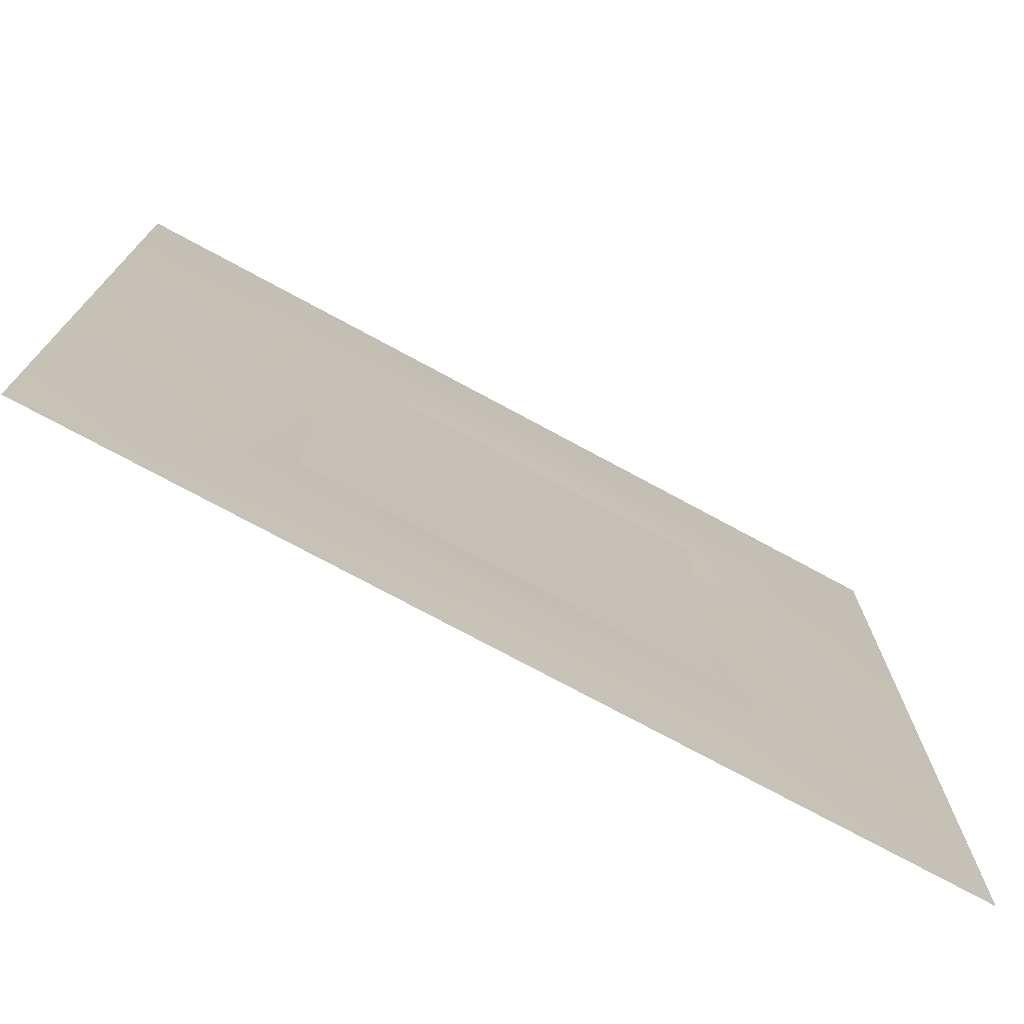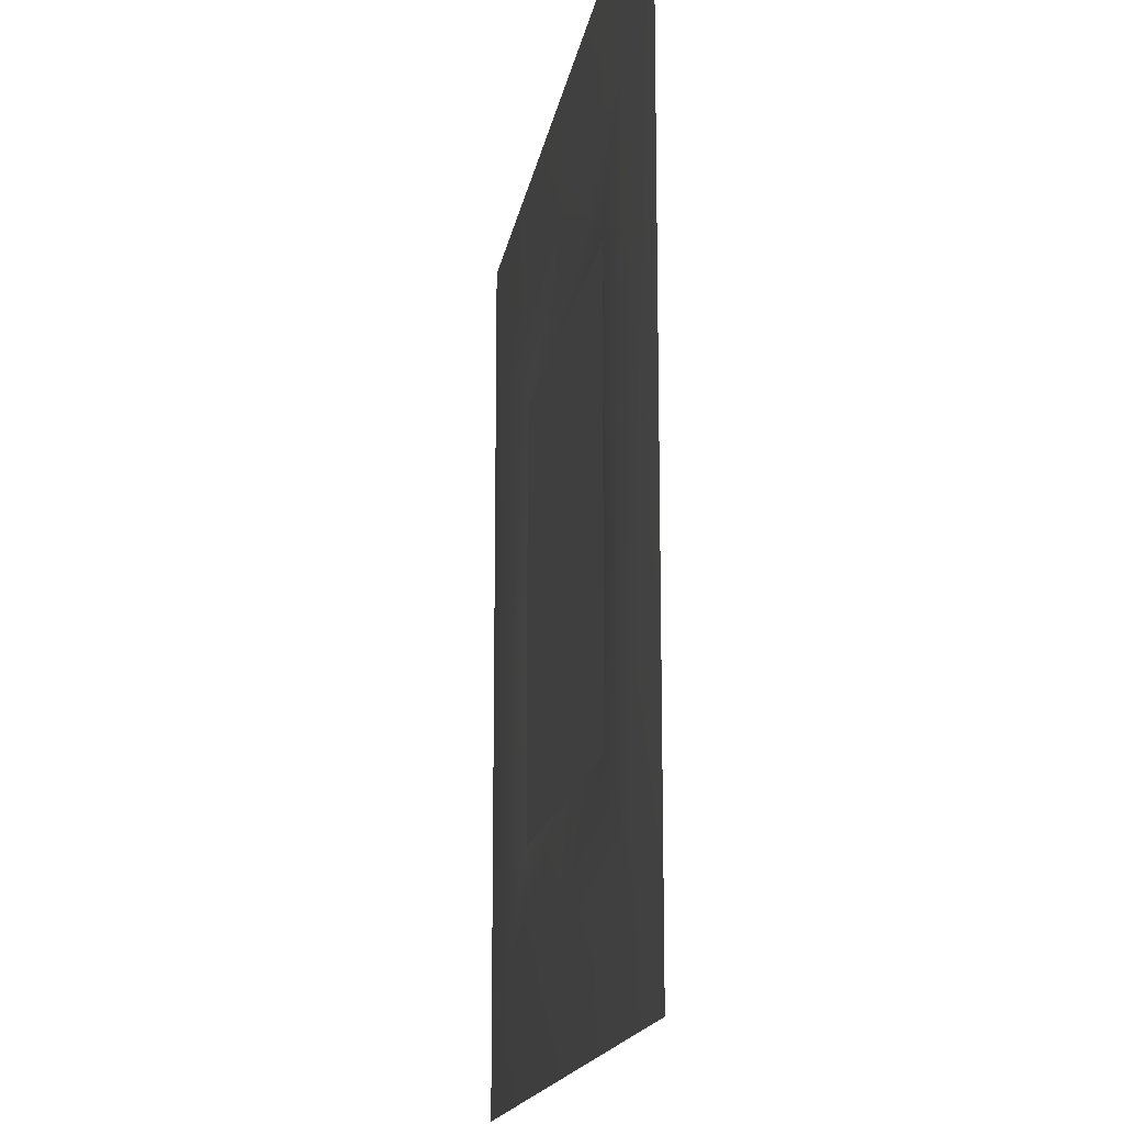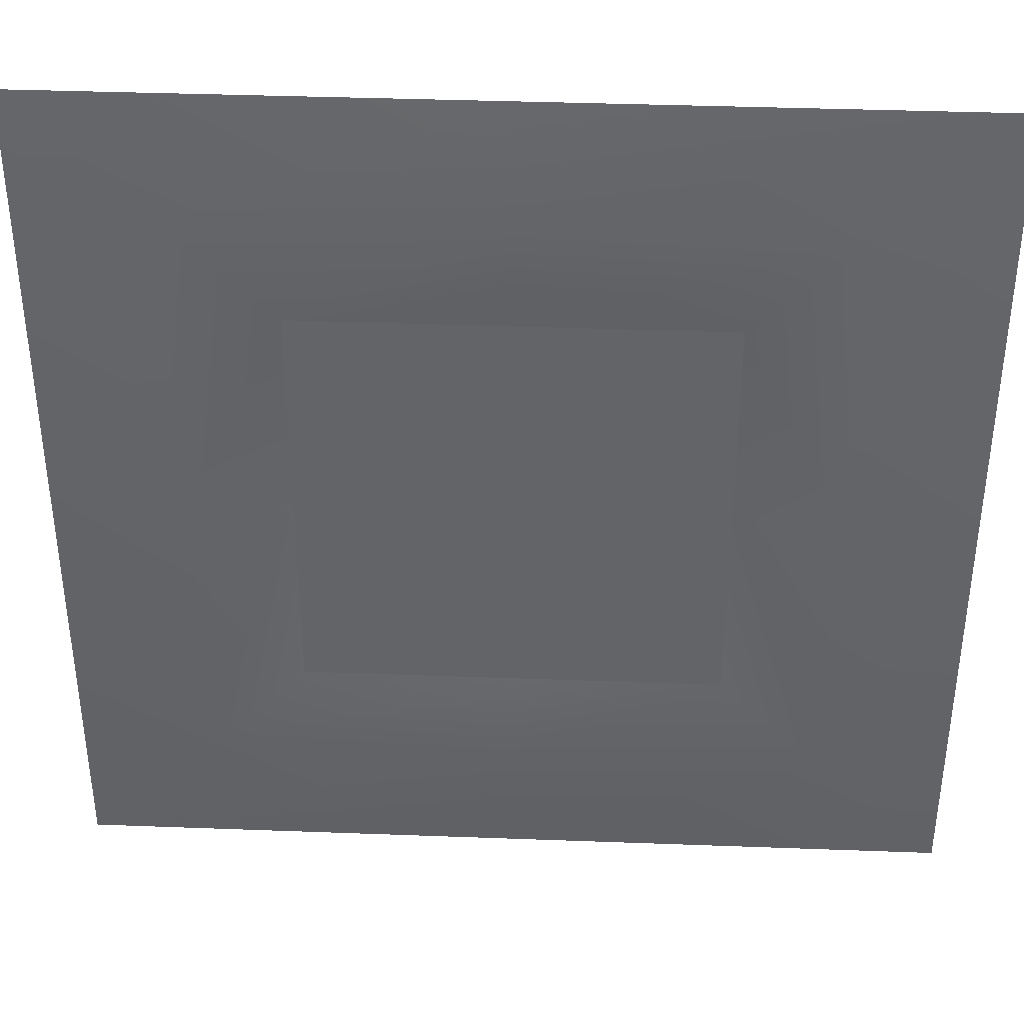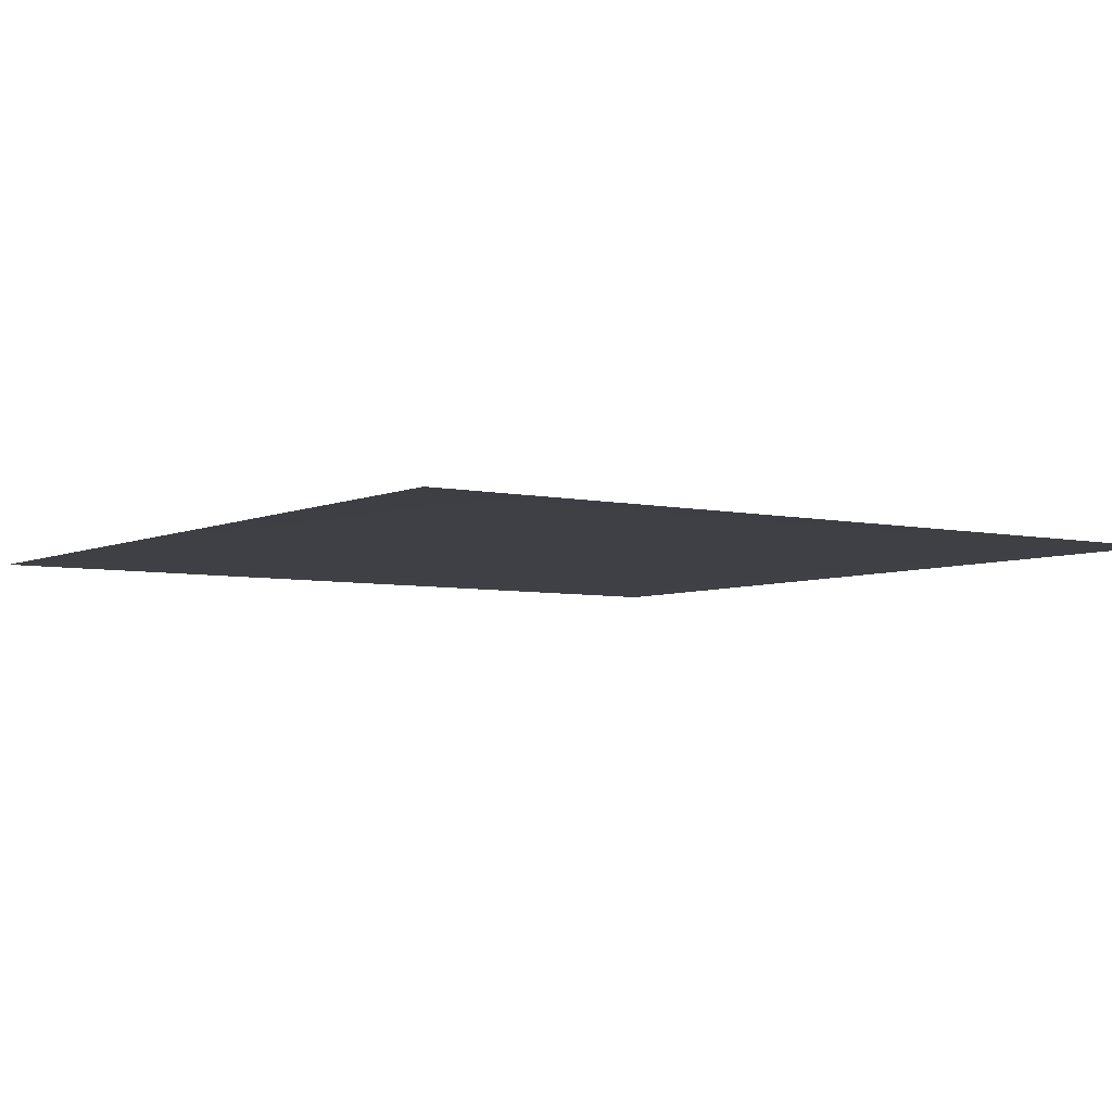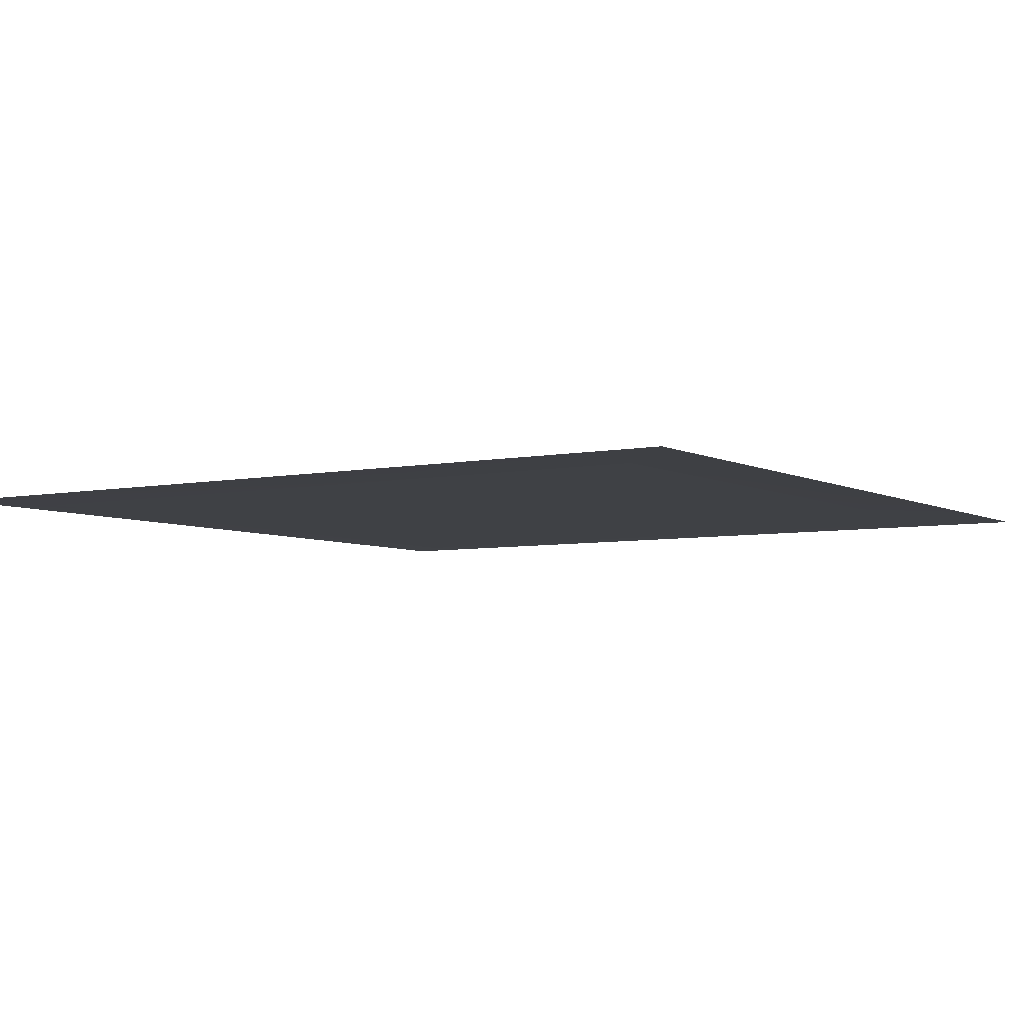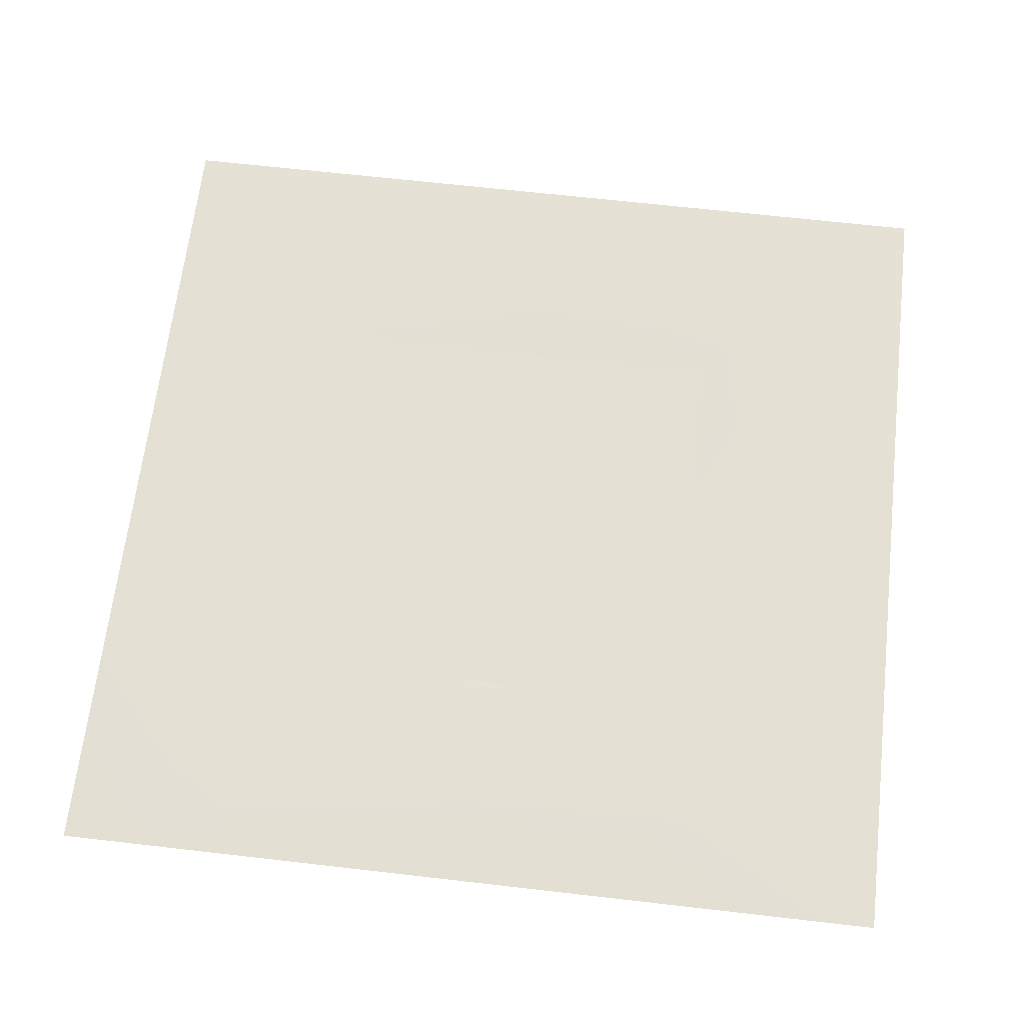
<metadata>
{"format":"obj","ext":"obj","renderer":"f3d","projection":"perspective","resolution":1024,"background":"white","views":[{"elev":-75.1,"azim":151.6,"up":"+Z"},{"elev":-15.9,"azim":-99.0,"up":"+Z"},{"elev":38.5,"azim":-177.3,"up":"+Z"},{"elev":-5.2,"azim":54.8,"up":"+Y"},{"elev":-5.4,"azim":32.9,"up":"+Y"},{"elev":65.6,"azim":-173.4,"up":"+Y"}]}
</metadata>
<code>
g voxFX_hole
v -0.8458 0.0152 -0.8533
v -1.197 0.007545 -1.197
v 0 0.007545 -1.197
v -1.197 0.007545 0
v 0 0.0152 -0.8533
v 1.197 0.007545 -1.197
v -0.8458 0.0152 0
v -1.197 0.007545 1.197
v 0.8458 0.0152 -0.8533
v 1.197 0.007545 1.07e-07
v 0.8458 0.0152 8.941e-08
v 1.197 0.007545 1.197
v 0.8458 0.0152 0.8533
v 0 0.007545 1.197
v 0 0.0152 0.8533
v 0.5656 0.007545 0.5768
v 0.5656 0.007545 7.131e-08
v 0.5656 0.007545 -0.5768
v 0 0.007545 -0.5768
v -0.5656 0.007545 -0.5768
v -0.5656 0.007545 0
v 0 0.007545 0.5768
v -0.5656 0.007545 0.5768
v -0.8458 0.0152 0.8533
v 0 -2.22e-16 1
v 0.7091 0.005596 0.7232
v 1 -7.401e-17 1
v 1 0 8.941e-08
v 0 0.005596 0.7232
v -1 -7.401e-17 1
v 0.7091 0.005596 8.941e-08
v 1 7.401e-17 -1
v -0.7091 0.005596 0.7232
v 0 0.005596 0
v -0.7091 0.005596 0
v -1 0 0
v 0.7091 0.005596 -0.7232
v 0 0.005596 -0.7232
v 0 2.22e-16 -1
v -0.7091 0.005596 -0.7232
v -1 7.401e-17 -1
g voxFX_hole_0
f 3 2 1
f 1 2 4
f 5 3 1
f 6 3 5
f 7 1 4
f 7 4 8
f 9 6 5
f 10 6 9
f 11 10 9
f 12 10 11
f 13 12 11
f 12 13 14
f 14 15 8
f 13 15 14
f 13 11 16
f 13 16 15
f 11 17 16
f 11 9 17
f 9 18 17
f 18 9 19
f 9 5 19
f 19 5 20
f 5 1 20
f 21 20 1
f 7 21 1
f 16 22 15
f 23 21 7
f 15 22 24
f 22 23 24
f 24 23 7
f 15 24 8
f 24 7 8
g voxFX_hole_1
f 27 26 25
f 27 28 26
f 26 29 25
f 25 29 30
f 28 31 26
f 26 31 29
f 28 32 31
f 29 33 30
f 31 34 29
f 29 34 33
f 33 35 30
f 34 35 33
f 35 36 30
f 32 37 31
f 31 37 34
f 37 32 38
f 37 38 34
f 34 38 35
f 32 39 38
f 35 40 36
f 38 40 35
f 38 39 40
f 40 41 36
f 39 41 40

</code>
